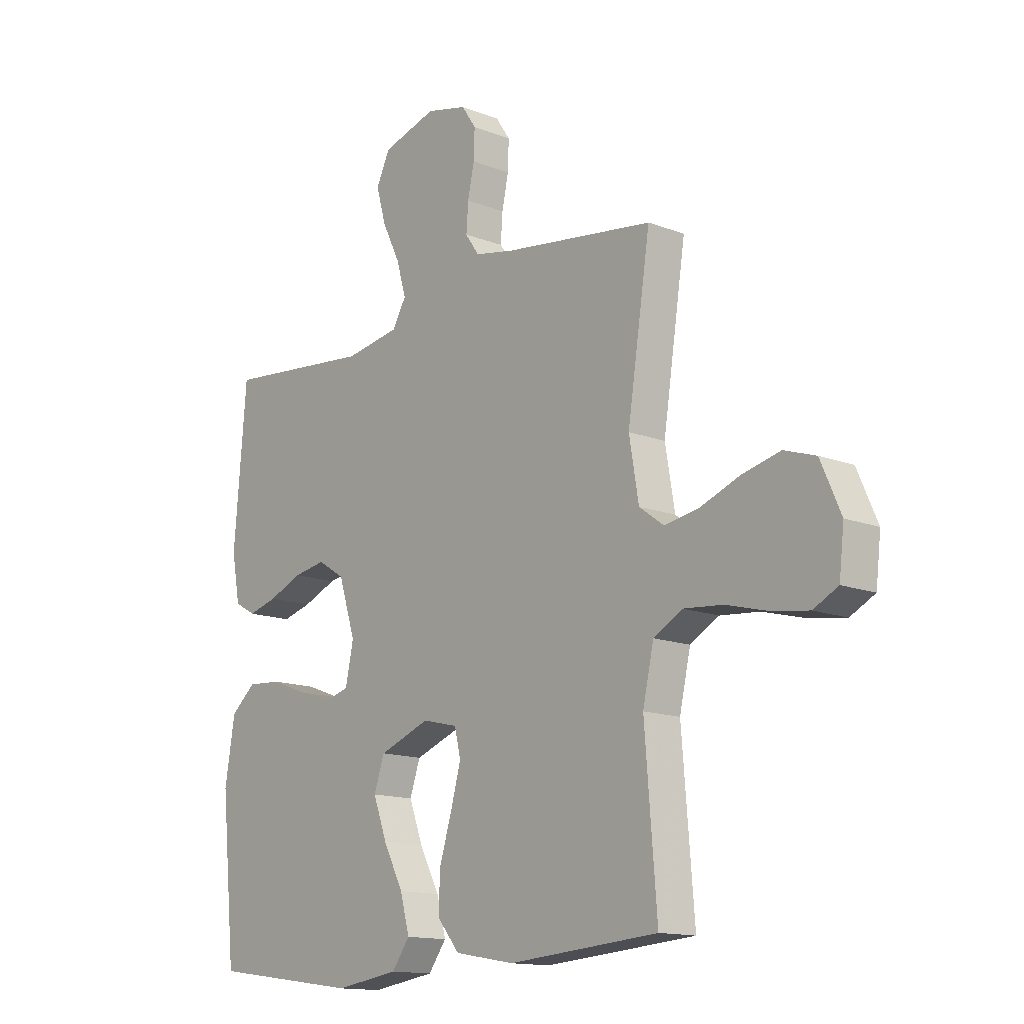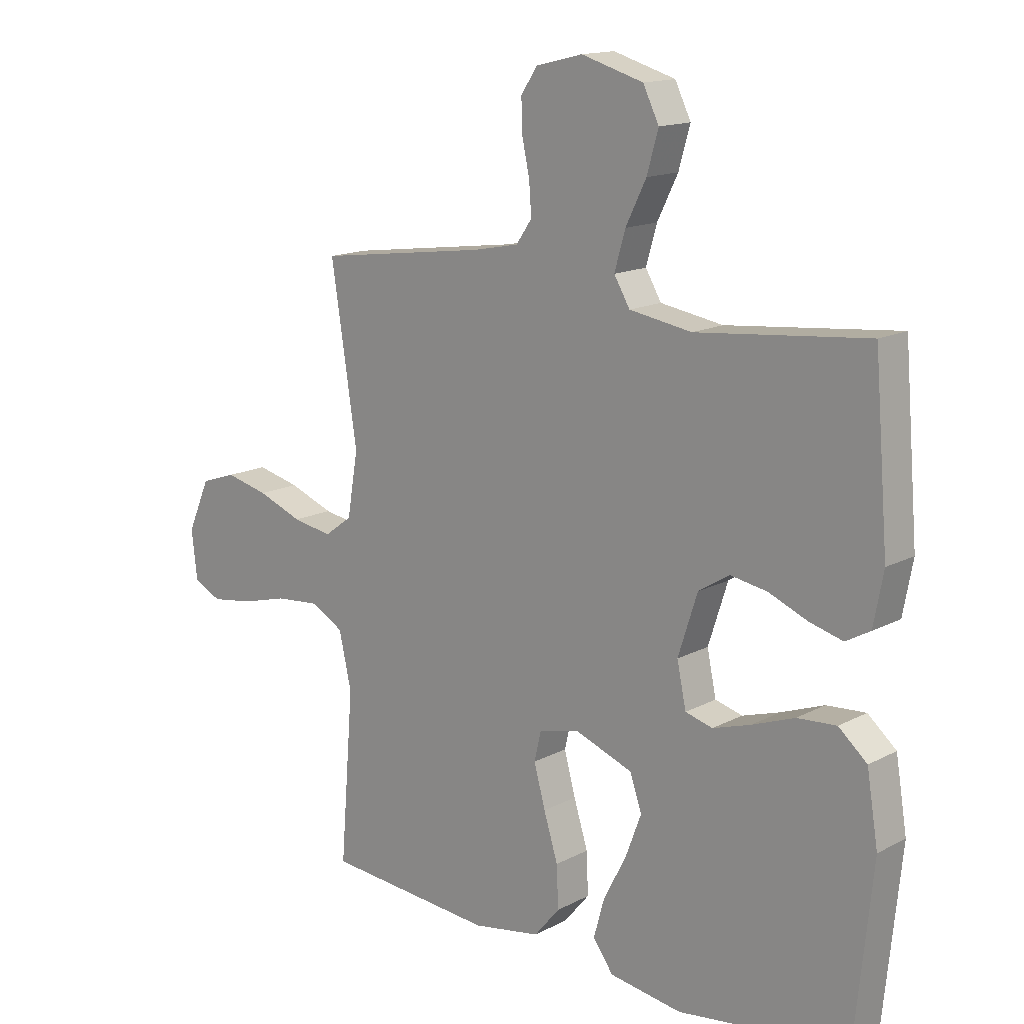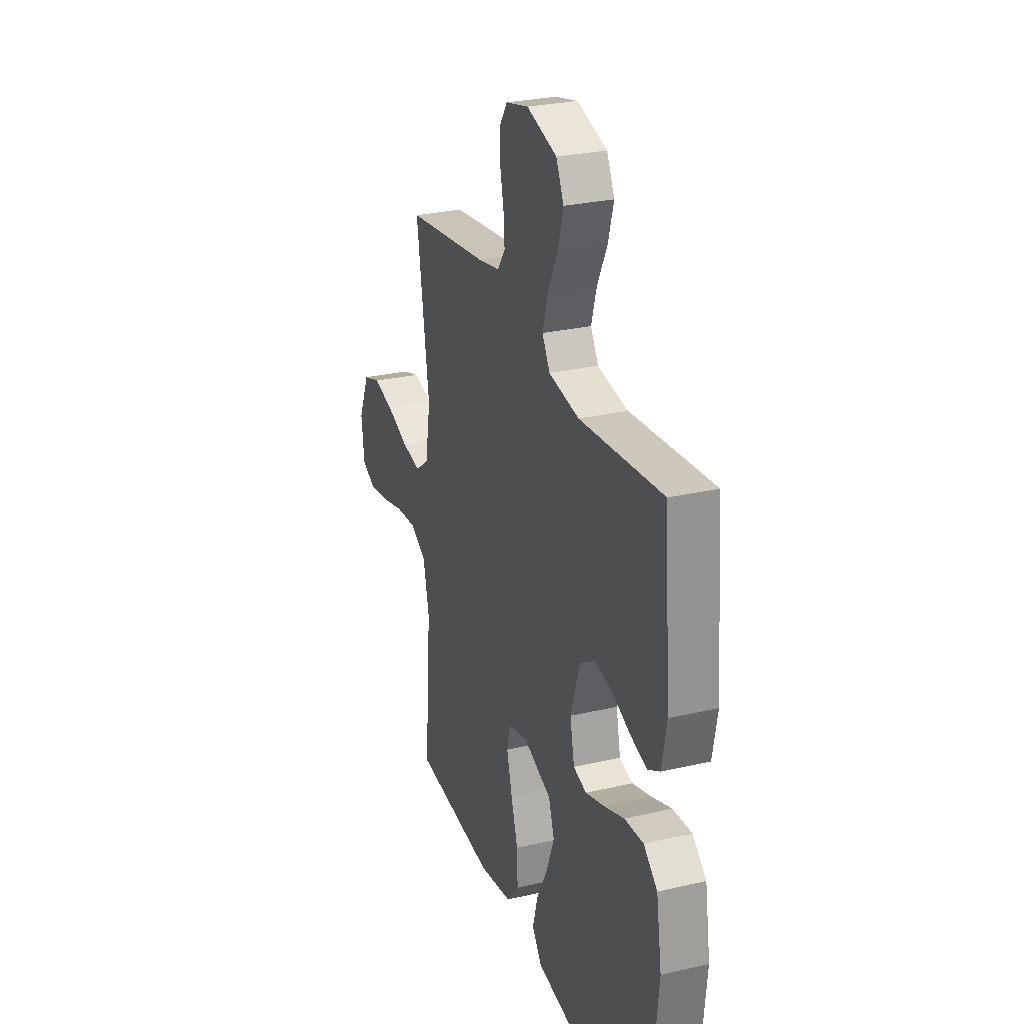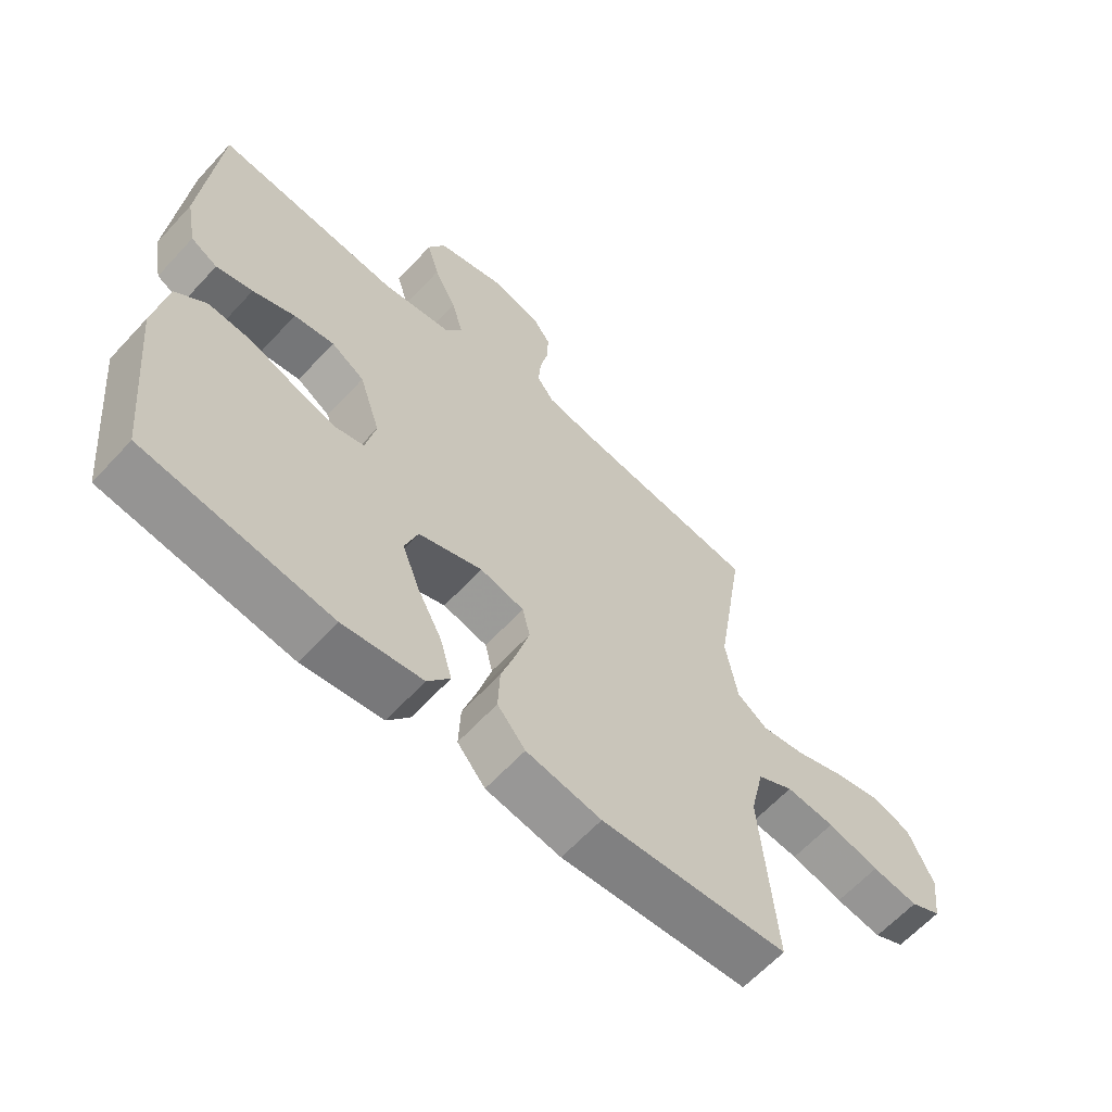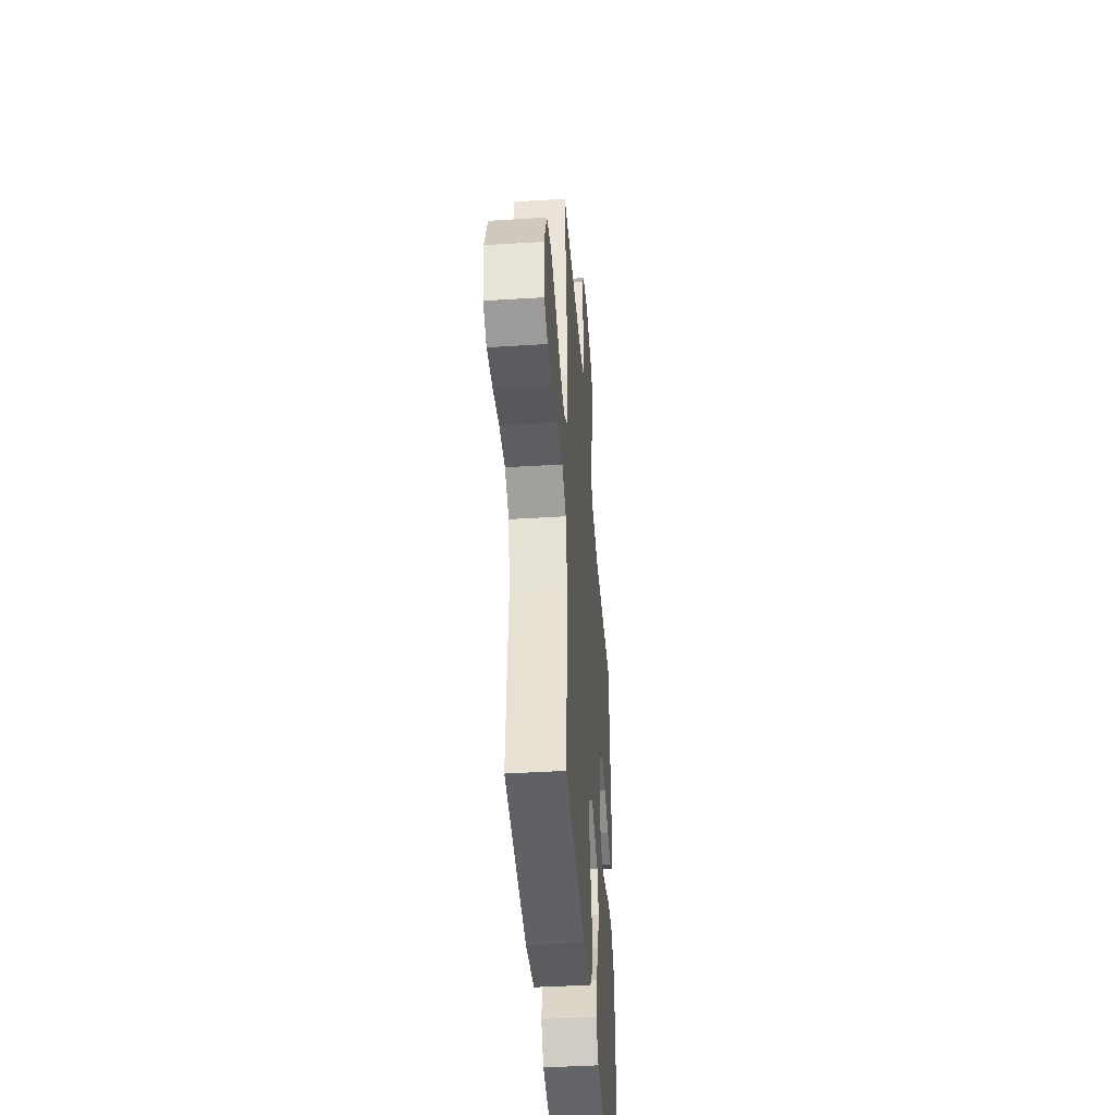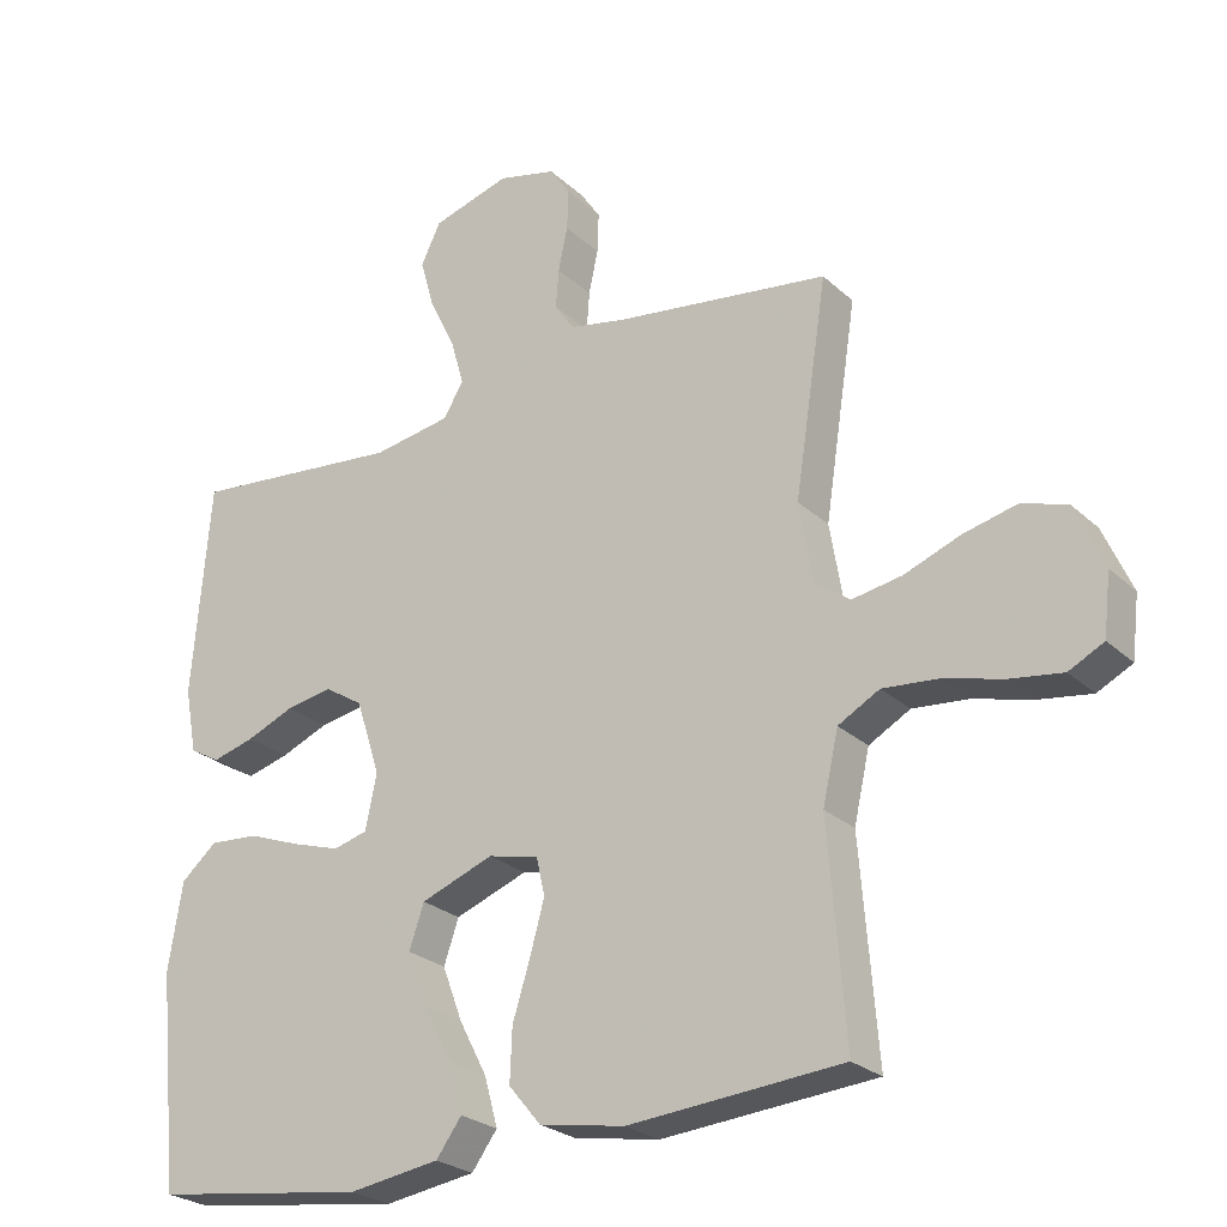
<metadata>
{"format":"obj","ext":"obj","renderer":"f3d","projection":"perspective","resolution":1024,"background":"white","views":[{"elev":-14.1,"azim":-130.5,"up":"+Z"},{"elev":14.9,"azim":41.8,"up":"+Z"},{"elev":27.8,"azim":70.5,"up":"+Z"},{"elev":-62.9,"azim":137.4,"up":"+Z"},{"elev":-43.0,"azim":-85.8,"up":"+Z"},{"elev":-25.3,"azim":-145.0,"up":"+Z"}]}
</metadata>
<code>
v 0.5 0.07 0.5
v 0.525 0.07 0.2
v 0.508 0.07 0.109
v 0.465 0.07 0.085
v 0.406 0.07 0.101
v 0.338 0.07 0.129
v 0.273 0.07 0.14
v 0.219 0.07 0.106
v 0.185 0.07 0
v 0.201 0.07 -0.076
v 0.249 0.07 -0.089
v 0.316 0.07 -0.068
v 0.391 0.07 -0.04
v 0.46 0.07 -0.035
v 0.51 0.07 -0.078
v 0.53 0.07 -0.2
v 0.5 0.07 -0.5
v 0.2 0.07 -0.541
v 0.072 0.07 -0.522
v 0.036 0.07 -0.473
v 0.055 0.07 -0.404
v 0.095 0.07 -0.327
v 0.123 0.07 -0.252
v 0.102 0.07 -0.191
v 0 0.07 -0.153
v -0.071 0.07 -0.17
v -0.083 0.07 -0.222
v -0.063 0.07 -0.295
v -0.038 0.07 -0.375
v -0.035 0.07 -0.449
v -0.08 0.07 -0.503
v -0.2 0.07 -0.524
v -0.5 0.07 -0.5
v -0.476 0.07 -0.2
v -0.498 0.07 -0.102
v -0.556 0.07 -0.07
v -0.634 0.07 -0.077
v -0.717 0.07 -0.099
v -0.791 0.07 -0.11
v -0.84 0.07 -0.085
v -0.85 0.07 0
v -0.81 0.07 0.091
v -0.747 0.07 0.112
v -0.671 0.07 0.094
v -0.592 0.07 0.064
v -0.522 0.07 0.052
v -0.473 0.07 0.088
v -0.454 0.07 0.2
v -0.5 0.07 0.5
v -0.2 0.07 0.541
v -0.12 0.07 0.557
v -0.092 0.07 0.597
v -0.096 0.07 0.652
v -0.109 0.07 0.713
v -0.111 0.07 0.77
v -0.082 0.07 0.813
v 0 0.07 0.833
v 0.109 0.07 0.801
v 0.137 0.07 0.744
v 0.117 0.07 0.674
v 0.081 0.07 0.601
v 0.062 0.07 0.535
v 0.09 0.07 0.488
v 0.2 0.07 0.47
v 0.5 0 0.5
v 0.525 0 0.2
v 0.508 0 0.109
v 0.465 0 0.085
v 0.406 0 0.101
v 0.338 0 0.129
v 0.273 0 0.14
v 0.219 0 0.106
v 0.185 0 0
v 0.201 0 -0.076
v 0.249 0 -0.089
v 0.316 0 -0.068
v 0.391 0 -0.04
v 0.46 0 -0.035
v 0.51 0 -0.078
v 0.53 0 -0.2
v 0.5 0 -0.5
v 0.2 0 -0.541
v 0.072 0 -0.522
v 0.036 0 -0.473
v 0.055 0 -0.404
v 0.095 0 -0.327
v 0.123 0 -0.252
v 0.102 0 -0.191
v 0 0 -0.153
v -0.071 0 -0.17
v -0.083 0 -0.222
v -0.063 0 -0.295
v -0.038 0 -0.375
v -0.035 0 -0.449
v -0.08 0 -0.503
v -0.2 0 -0.524
v -0.5 0 -0.5
v -0.476 0 -0.2
v -0.498 0 -0.102
v -0.556 0 -0.07
v -0.634 0 -0.077
v -0.717 0 -0.099
v -0.791 0 -0.11
v -0.84 0 -0.085
v -0.85 0 0
v -0.81 0 0.091
v -0.747 0 0.112
v -0.671 0 0.094
v -0.592 0 0.064
v -0.522 0 0.052
v -0.473 0 0.088
v -0.454 0 0.2
v -0.5 0 0.5
v -0.2 0 0.541
v -0.12 0 0.557
v -0.092 0 0.597
v -0.096 0 0.652
v -0.109 0 0.713
v -0.111 0 0.77
v -0.082 0 0.813
v 0 0 0.833
v 0.109 0 0.801
v 0.137 0 0.744
v 0.117 0 0.674
v 0.081 0 0.601
v 0.062 0 0.535
v 0.09 0 0.488
v 0.2 0 0.47
f 59 60 61
f 58 59 61
f 57 58 61
f 56 57 61
f 55 56 61
f 54 55 61
f 53 54 61
f 52 53 61 62
f 51 52 62 63
f 48 49 50
f 50 51 63
f 48 50 63
f 47 48 63
f 43 44 45
f 42 43 45
f 41 42 45
f 40 41 45
f 39 40 45
f 38 39 45
f 37 38 45
f 36 37 45 46
f 47 63 64
f 46 47 64
f 36 46 64
f 35 36 64
f 32 33 34
f 31 32 34
f 30 31 34
f 29 30 34
f 28 29 34
f 20 21 22
f 19 20 22
f 18 19 22
f 17 18 22
f 16 17 22
f 15 16 22
f 14 15 22
f 13 14 22
f 12 13 22
f 11 12 22 23
f 10 11 23 24
f 4 5 6
f 3 4 6
f 2 3 6
f 1 2 6
f 64 1 6
f 64 6 7
f 35 64 7 8
f 27 28 34 35
f 26 27 35
f 35 8 9
f 26 35 9
f 25 26 9
f 9 10 24 25
f 125 124 123
f 125 123 122
f 125 122 121
f 125 121 120
f 125 120 119
f 125 119 118
f 125 118 117
f 126 125 117 116
f 127 126 116 115
f 114 113 112
f 127 115 114
f 127 114 112
f 127 112 111
f 109 108 107
f 109 107 106
f 109 106 105
f 109 105 104
f 109 104 103
f 109 103 102
f 109 102 101
f 110 109 101 100
f 128 127 111
f 128 111 110
f 128 110 100
f 128 100 99
f 98 97 96
f 98 96 95
f 98 95 94
f 98 94 93
f 98 93 92
f 86 85 84
f 86 84 83
f 86 83 82
f 86 82 81
f 86 81 80
f 86 80 79
f 86 79 78
f 86 78 77
f 86 77 76
f 87 86 76 75
f 88 87 75 74
f 70 69 68
f 70 68 67
f 70 67 66
f 70 66 65
f 70 65 128
f 71 70 128
f 72 71 128 99
f 99 98 92 91
f 99 91 90
f 73 72 99
f 73 99 90
f 73 90 89
f 89 88 74 73
f 1 65 66 2
f 2 66 67 3
f 3 67 68 4
f 4 68 69 5
f 5 69 70 6
f 6 70 71 7
f 7 71 72 8
f 8 72 73 9
f 9 73 74 10
f 10 74 75 11
f 11 75 76 12
f 12 76 77 13
f 13 77 78 14
f 14 78 79 15
f 15 79 80 16
f 16 80 81 17
f 17 81 82 18
f 18 82 83 19
f 19 83 84 20
f 20 84 85 21
f 21 85 86 22
f 22 86 87 23
f 23 87 88 24
f 24 88 89 25
f 25 89 90 26
f 26 90 91 27
f 27 91 92 28
f 28 92 93 29
f 29 93 94 30
f 30 94 95 31
f 31 95 96 32
f 32 96 97 33
f 33 97 98 34
f 34 98 99 35
f 35 99 100 36
f 36 100 101 37
f 37 101 102 38
f 38 102 103 39
f 39 103 104 40
f 40 104 105 41
f 41 105 106 42
f 42 106 107 43
f 43 107 108 44
f 44 108 109 45
f 45 109 110 46
f 46 110 111 47
f 47 111 112 48
f 48 112 113 49
f 49 113 114 50
f 50 114 115 51
f 51 115 116 52
f 52 116 117 53
f 53 117 118 54
f 54 118 119 55
f 55 119 120 56
f 56 120 121 57
f 57 121 122 58
f 58 122 123 59
f 59 123 124 60
f 60 124 125 61
f 61 125 126 62
f 62 126 127 63
f 63 127 128 64
f 64 128 65 1

</code>
